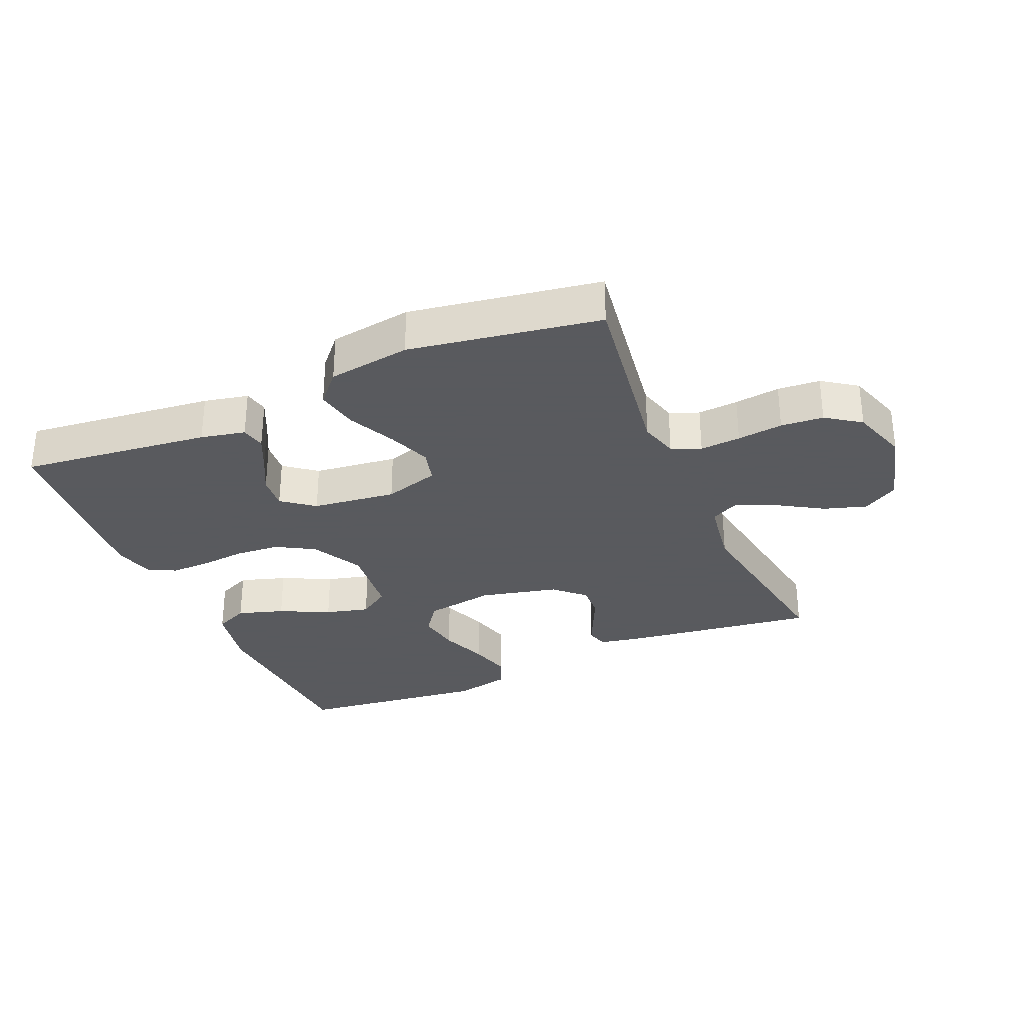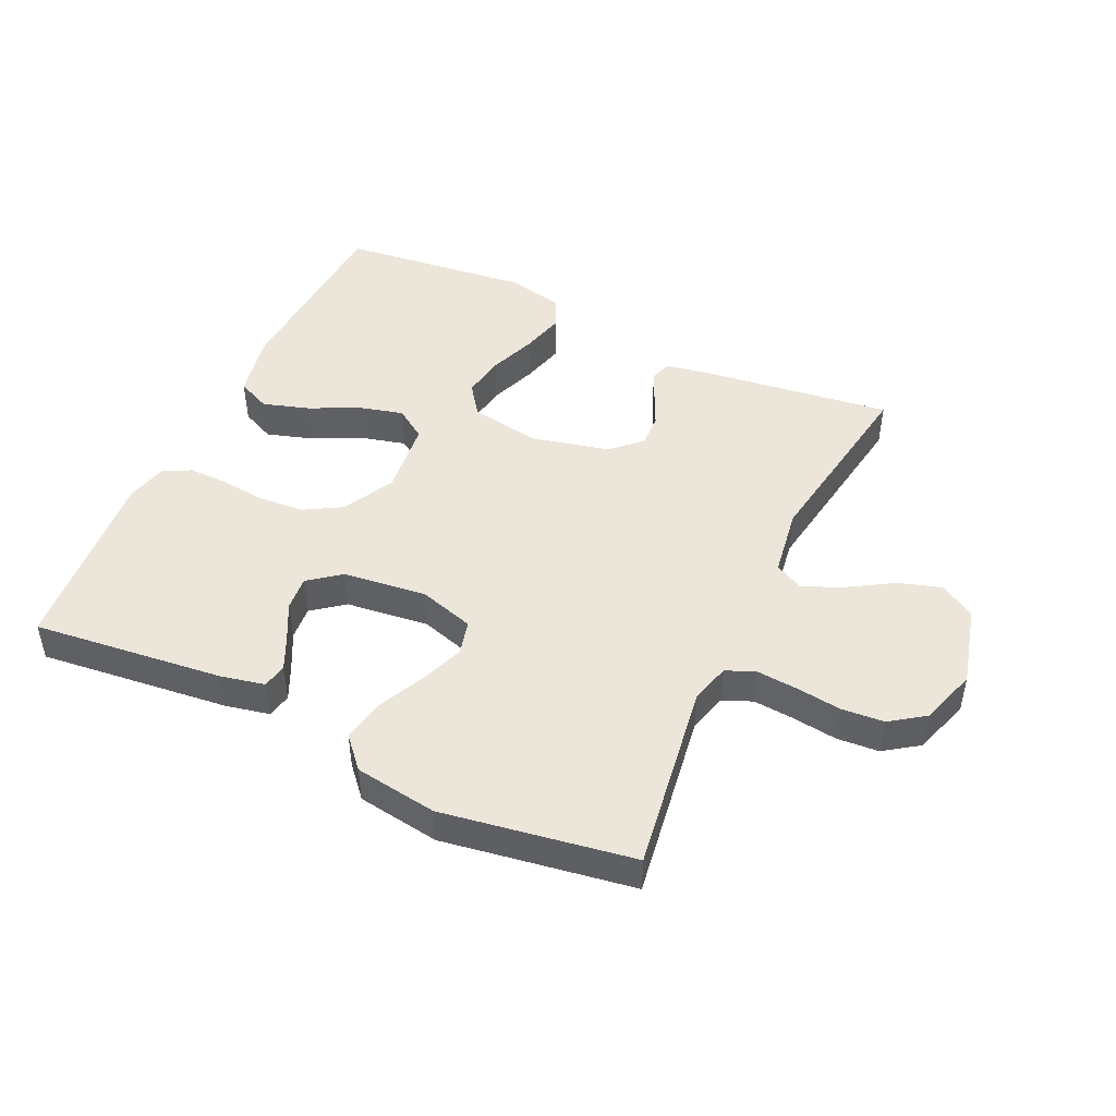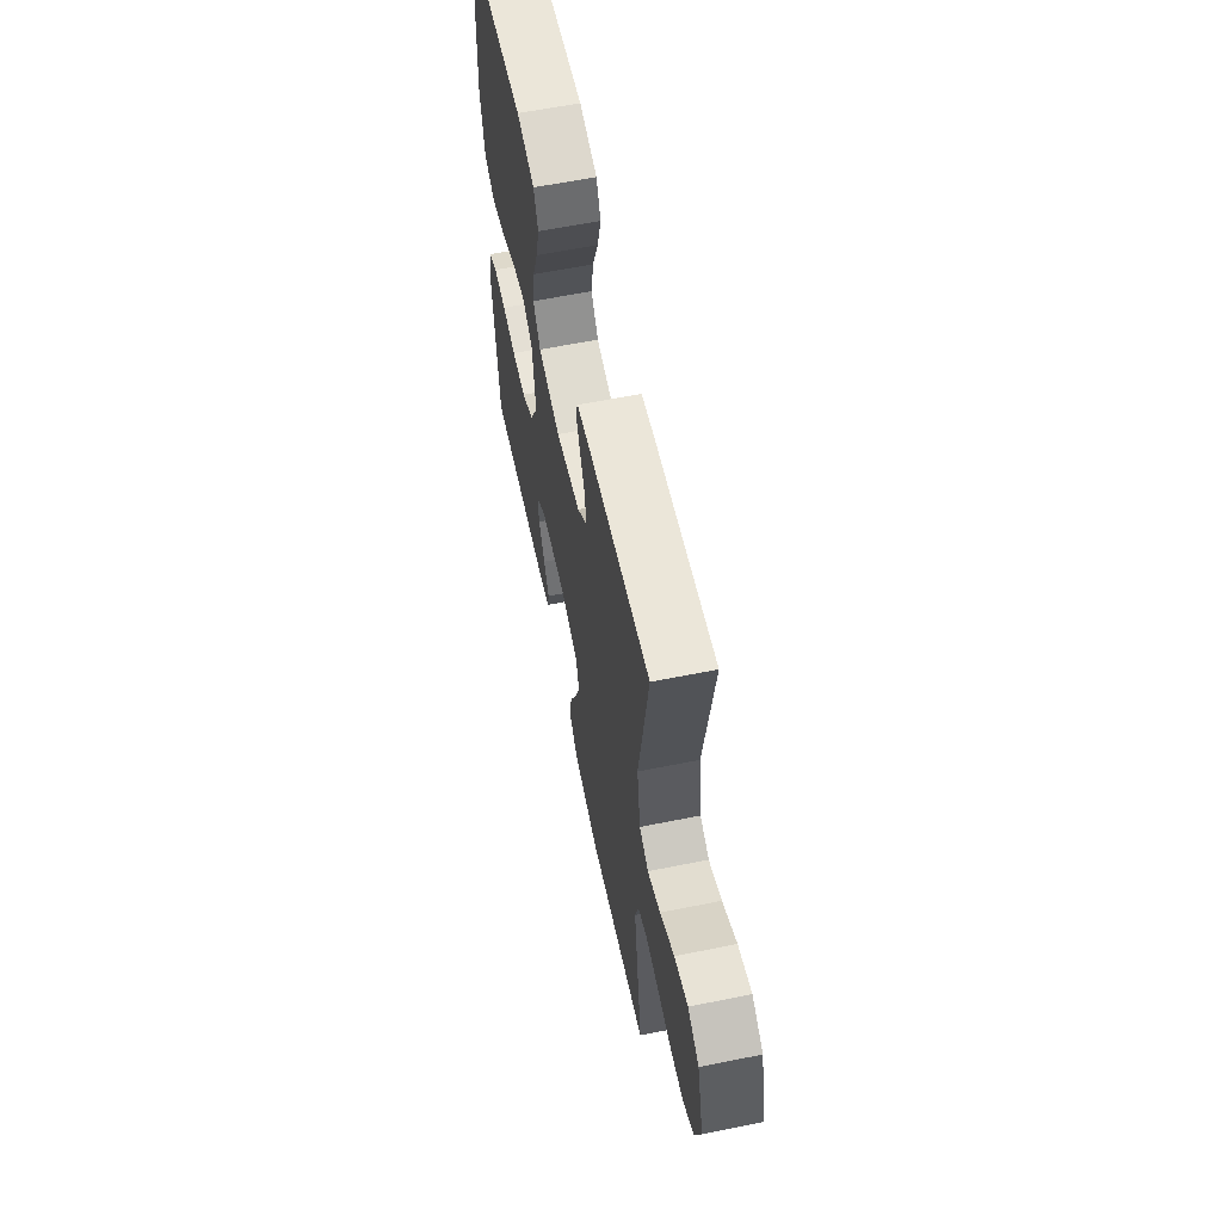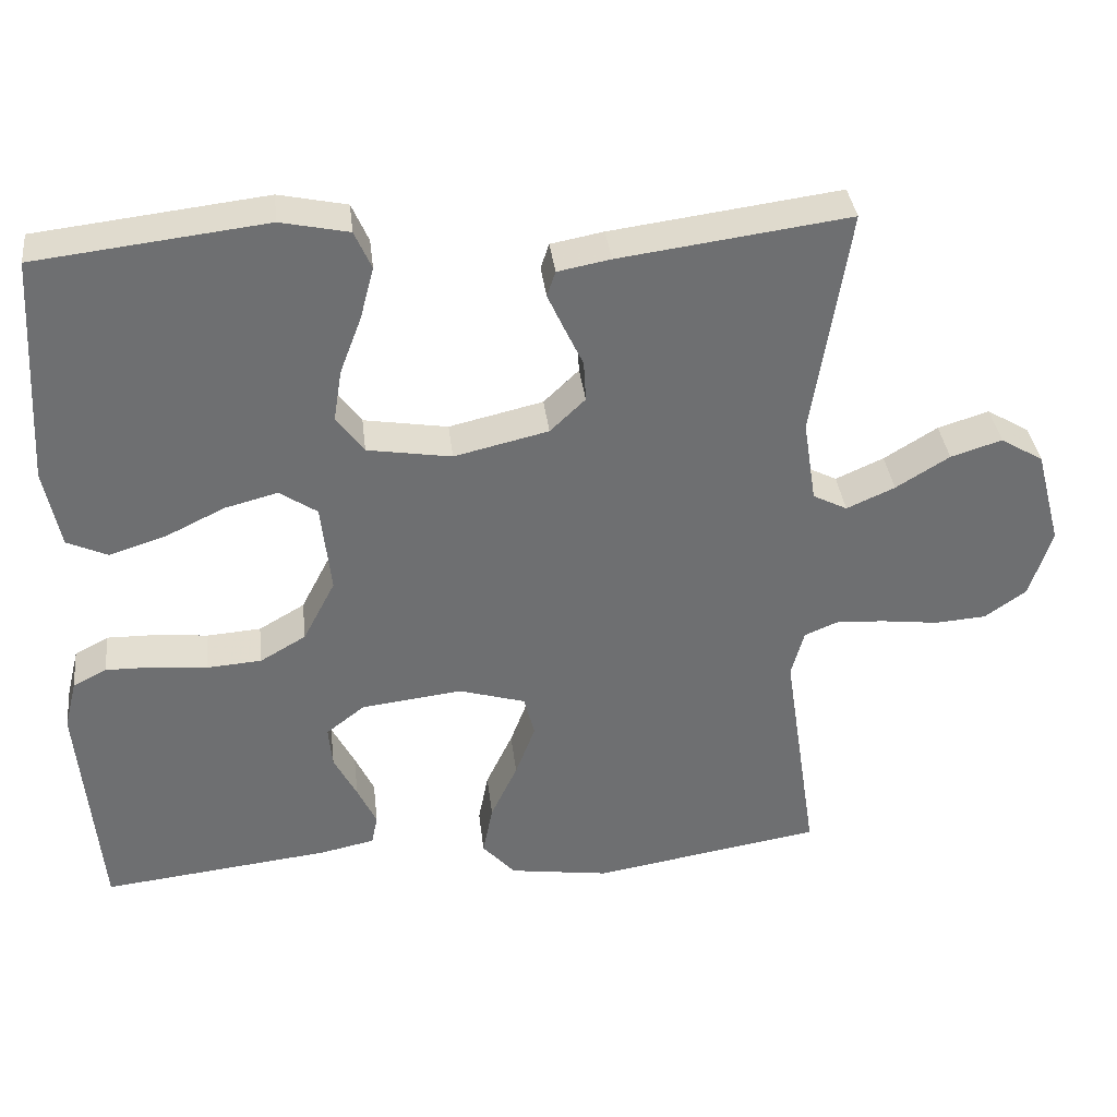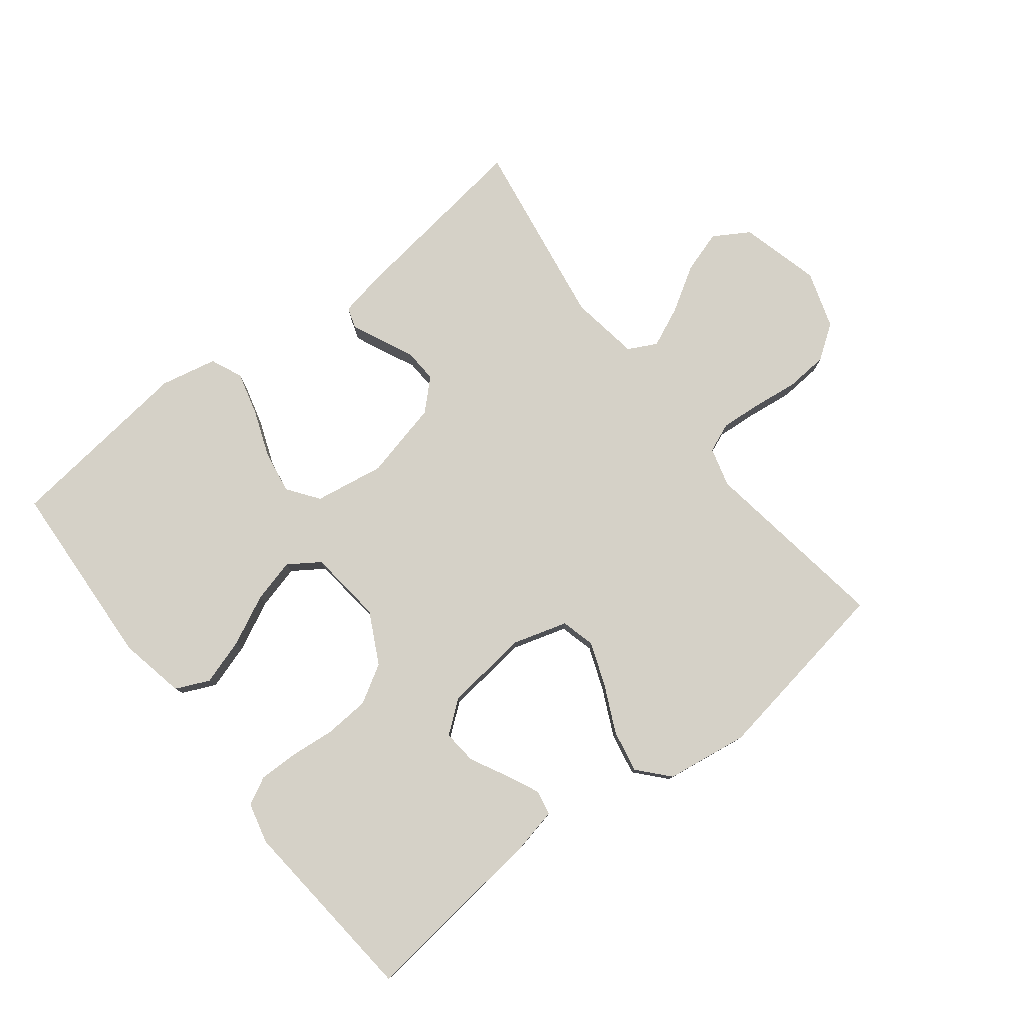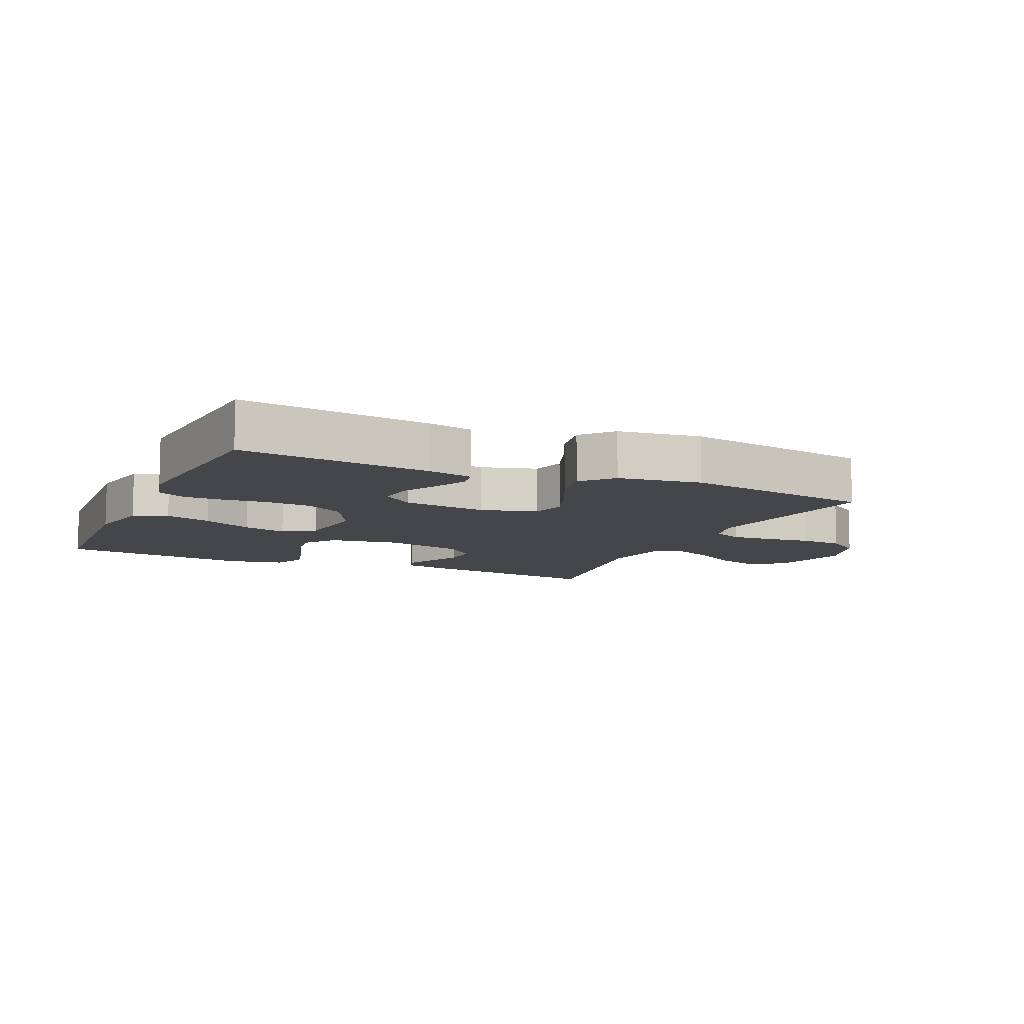
<metadata>
{"format":"obj","ext":"obj","renderer":"f3d","projection":"perspective","resolution":1024,"background":"white","views":[{"elev":-31.2,"azim":-156.6,"up":"+Y"},{"elev":47.1,"azim":-154.8,"up":"+Y"},{"elev":61.0,"azim":-101.6,"up":"+Z"},{"elev":35.9,"azim":173.4,"up":"+Z"},{"elev":79.0,"azim":142.1,"up":"+Y"},{"elev":-9.6,"azim":155.5,"up":"+Y"}]}
</metadata>
<code>
v 0.5 0.07 0.5
v 0.517 0.07 0.2
v 0.496 0.07 0.096
v 0.443 0.07 0.072
v 0.37 0.07 0.095
v 0.292 0.07 0.133
v 0.223 0.07 0.151
v 0.174 0.07 0.118
v 0.161 0.07 0
v 0.203 0.07 -0.081
v 0.263 0.07 -0.116
v 0.334 0.07 -0.121
v 0.404 0.07 -0.114
v 0.467 0.07 -0.113
v 0.511 0.07 -0.136
v 0.527 0.07 -0.2
v 0.5 0.07 -0.5
v 0.2 0.07 -0.466
v 0.13 0.07 -0.451
v 0.122 0.07 -0.412
v 0.147 0.07 -0.359
v 0.177 0.07 -0.301
v 0.182 0.07 -0.247
v 0.132 0.07 -0.208
v 0 0.07 -0.192
v -0.087 0.07 -0.218
v -0.101 0.07 -0.272
v -0.075 0.07 -0.341
v -0.04 0.07 -0.415
v -0.027 0.07 -0.482
v -0.07 0.07 -0.53
v -0.2 0.07 -0.549
v -0.5 0.07 -0.5
v -0.455 0.07 -0.2
v -0.472 0.07 -0.138
v -0.518 0.07 -0.119
v -0.582 0.07 -0.124
v -0.654 0.07 -0.133
v -0.721 0.07 -0.128
v -0.775 0.07 -0.09
v -0.804 0.07 0
v -0.771 0.07 0.126
v -0.715 0.07 0.16
v -0.648 0.07 0.139
v -0.578 0.07 0.096
v -0.515 0.07 0.068
v -0.47 0.07 0.091
v -0.453 0.07 0.2
v -0.5 0.07 0.5
v -0.2 0.07 0.46
v -0.131 0.07 0.447
v -0.12 0.07 0.414
v -0.141 0.07 0.368
v -0.166 0.07 0.315
v -0.169 0.07 0.262
v -0.123 0.07 0.218
v 0 0.07 0.189
v 0.11 0.07 0.207
v 0.146 0.07 0.256
v 0.135 0.07 0.324
v 0.107 0.07 0.398
v 0.089 0.07 0.466
v 0.111 0.07 0.516
v 0.2 0.07 0.535
v 0.5 0 0.5
v 0.517 0 0.2
v 0.496 0 0.096
v 0.443 0 0.072
v 0.37 0 0.095
v 0.292 0 0.133
v 0.223 0 0.151
v 0.174 0 0.118
v 0.161 0 0
v 0.203 0 -0.081
v 0.263 0 -0.116
v 0.334 0 -0.121
v 0.404 0 -0.114
v 0.467 0 -0.113
v 0.511 0 -0.136
v 0.527 0 -0.2
v 0.5 0 -0.5
v 0.2 0 -0.466
v 0.13 0 -0.451
v 0.122 0 -0.412
v 0.147 0 -0.359
v 0.177 0 -0.301
v 0.182 0 -0.247
v 0.132 0 -0.208
v 0 0 -0.192
v -0.087 0 -0.218
v -0.101 0 -0.272
v -0.075 0 -0.341
v -0.04 0 -0.415
v -0.027 0 -0.482
v -0.07 0 -0.53
v -0.2 0 -0.549
v -0.5 0 -0.5
v -0.455 0 -0.2
v -0.472 0 -0.138
v -0.518 0 -0.119
v -0.582 0 -0.124
v -0.654 0 -0.133
v -0.721 0 -0.128
v -0.775 0 -0.09
v -0.804 0 0
v -0.771 0 0.126
v -0.715 0 0.16
v -0.648 0 0.139
v -0.578 0 0.096
v -0.515 0 0.068
v -0.47 0 0.091
v -0.453 0 0.2
v -0.5 0 0.5
v -0.2 0 0.46
v -0.131 0 0.447
v -0.12 0 0.414
v -0.141 0 0.368
v -0.166 0 0.315
v -0.169 0 0.262
v -0.123 0 0.218
v 0 0 0.189
v 0.11 0 0.207
v 0.146 0 0.256
v 0.135 0 0.324
v 0.107 0 0.398
v 0.089 0 0.466
v 0.111 0 0.516
v 0.2 0 0.535
f 4 5 6
f 3 4 6
f 2 3 6
f 1 2 6
f 64 1 6
f 63 64 6
f 62 63 6
f 61 62 6
f 60 61 6
f 59 60 6 7
f 58 59 7 8
f 57 58 8 9
f 56 57 9 10
f 52 53 54
f 51 52 54
f 50 51 54
f 49 50 54
f 48 49 54
f 47 48 54 55
f 43 44 45
f 42 43 45
f 41 42 45
f 40 41 45
f 39 40 45
f 38 39 45
f 37 38 45
f 36 37 45 46
f 35 36 46 47
f 32 33 34
f 31 32 34
f 30 31 34
f 29 30 34
f 28 29 34
f 34 35 47
f 28 34 47
f 27 28 47
f 20 21 22
f 19 20 22
f 18 19 22
f 17 18 22
f 16 17 22
f 15 16 22
f 14 15 22
f 13 14 22
f 12 13 22
f 11 12 22 23
f 10 11 23 24
f 47 55 56
f 27 47 56
f 26 27 56
f 25 26 56 10
f 10 24 25
f 70 69 68
f 70 68 67
f 70 67 66
f 70 66 65
f 70 65 128
f 70 128 127
f 70 127 126
f 70 126 125
f 70 125 124
f 71 70 124 123
f 72 71 123 122
f 73 72 122 121
f 74 73 121 120
f 118 117 116
f 118 116 115
f 118 115 114
f 118 114 113
f 118 113 112
f 119 118 112 111
f 109 108 107
f 109 107 106
f 109 106 105
f 109 105 104
f 109 104 103
f 109 103 102
f 109 102 101
f 110 109 101 100
f 111 110 100 99
f 98 97 96
f 98 96 95
f 98 95 94
f 98 94 93
f 98 93 92
f 111 99 98
f 111 98 92
f 111 92 91
f 86 85 84
f 86 84 83
f 86 83 82
f 86 82 81
f 86 81 80
f 86 80 79
f 86 79 78
f 86 78 77
f 86 77 76
f 87 86 76 75
f 88 87 75 74
f 120 119 111
f 120 111 91
f 120 91 90
f 74 120 90 89
f 89 88 74
f 1 65 66 2
f 2 66 67 3
f 3 67 68 4
f 4 68 69 5
f 5 69 70 6
f 6 70 71 7
f 7 71 72 8
f 8 72 73 9
f 9 73 74 10
f 10 74 75 11
f 11 75 76 12
f 12 76 77 13
f 13 77 78 14
f 14 78 79 15
f 15 79 80 16
f 16 80 81 17
f 17 81 82 18
f 18 82 83 19
f 19 83 84 20
f 20 84 85 21
f 21 85 86 22
f 22 86 87 23
f 23 87 88 24
f 24 88 89 25
f 25 89 90 26
f 26 90 91 27
f 27 91 92 28
f 28 92 93 29
f 29 93 94 30
f 30 94 95 31
f 31 95 96 32
f 32 96 97 33
f 33 97 98 34
f 34 98 99 35
f 35 99 100 36
f 36 100 101 37
f 37 101 102 38
f 38 102 103 39
f 39 103 104 40
f 40 104 105 41
f 41 105 106 42
f 42 106 107 43
f 43 107 108 44
f 44 108 109 45
f 45 109 110 46
f 46 110 111 47
f 47 111 112 48
f 48 112 113 49
f 49 113 114 50
f 50 114 115 51
f 51 115 116 52
f 52 116 117 53
f 53 117 118 54
f 54 118 119 55
f 55 119 120 56
f 56 120 121 57
f 57 121 122 58
f 58 122 123 59
f 59 123 124 60
f 60 124 125 61
f 61 125 126 62
f 62 126 127 63
f 63 127 128 64
f 64 128 65 1

</code>
